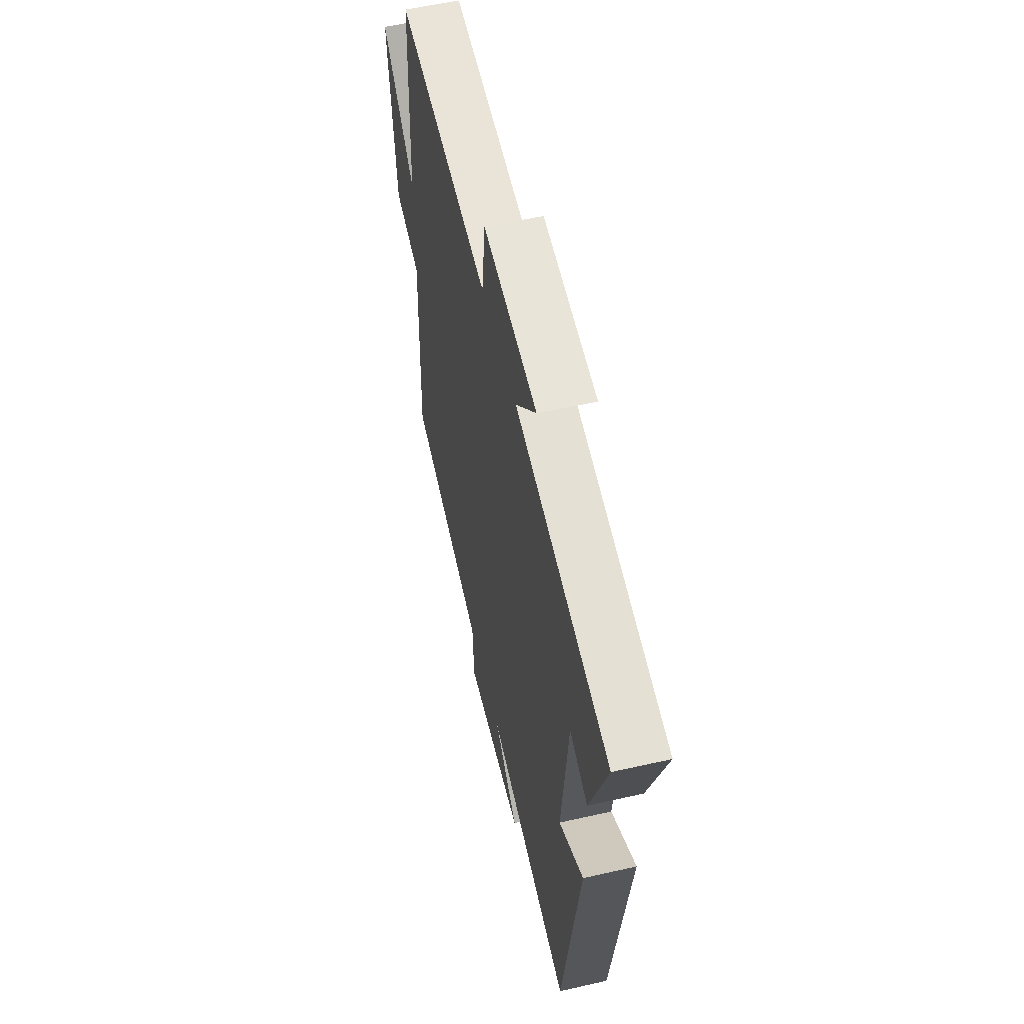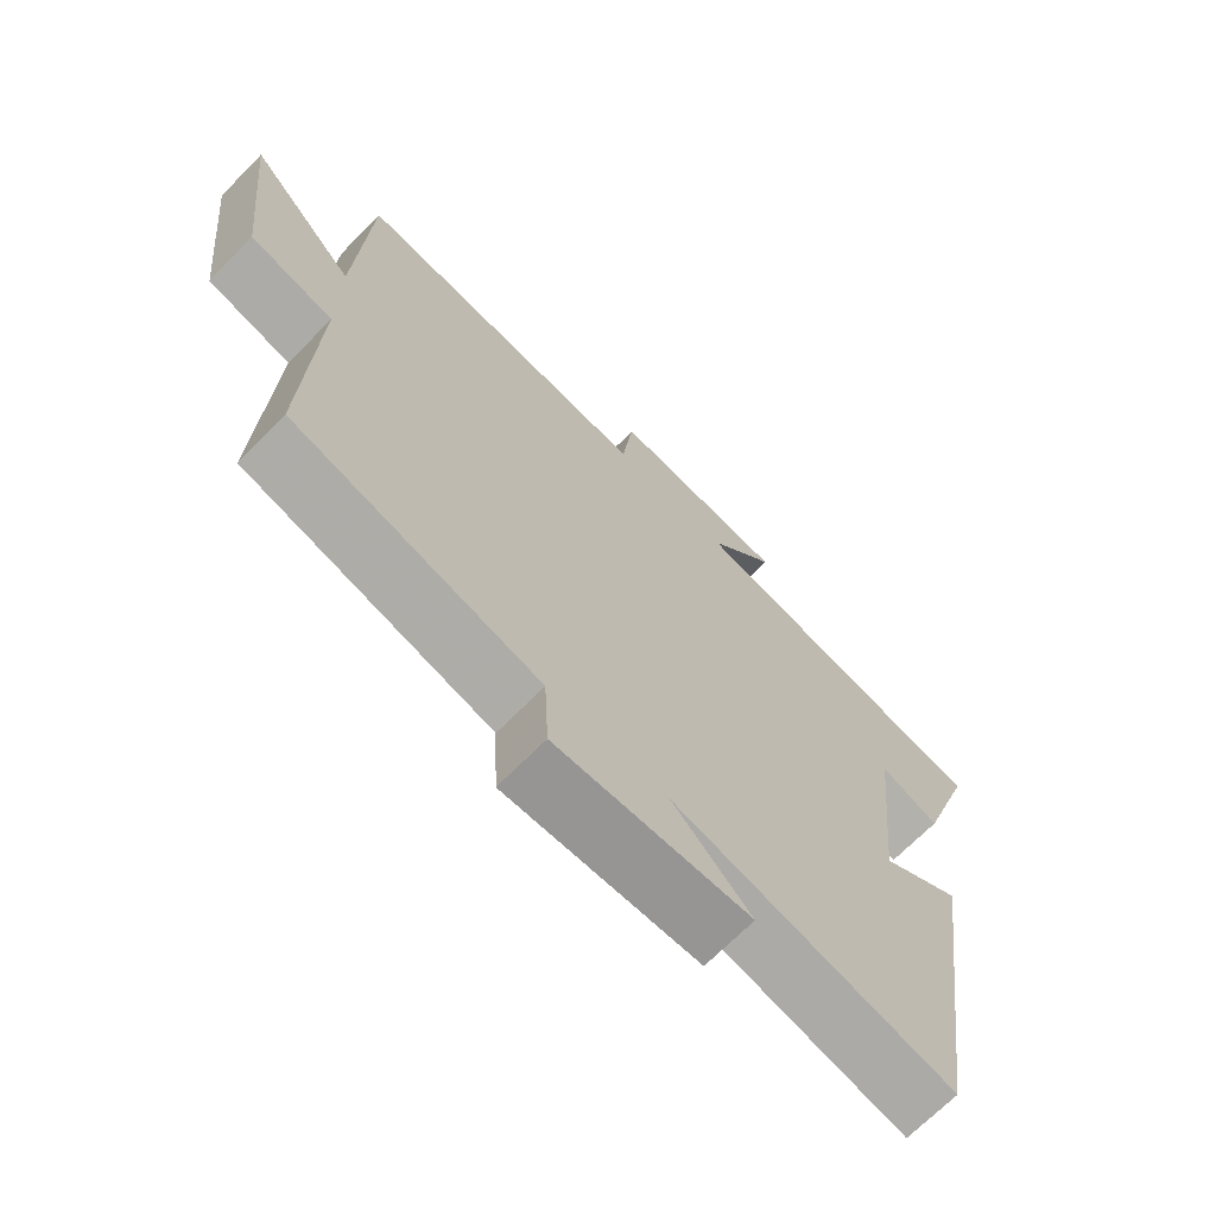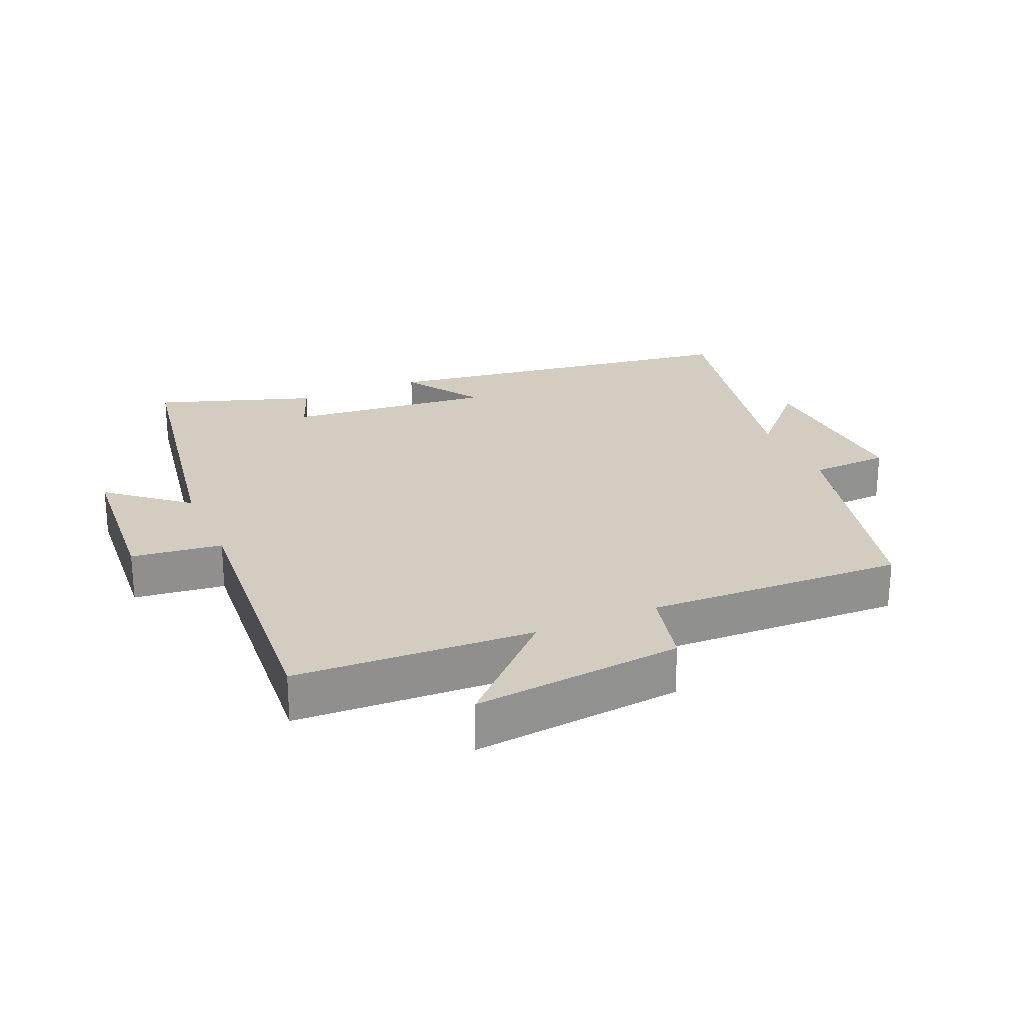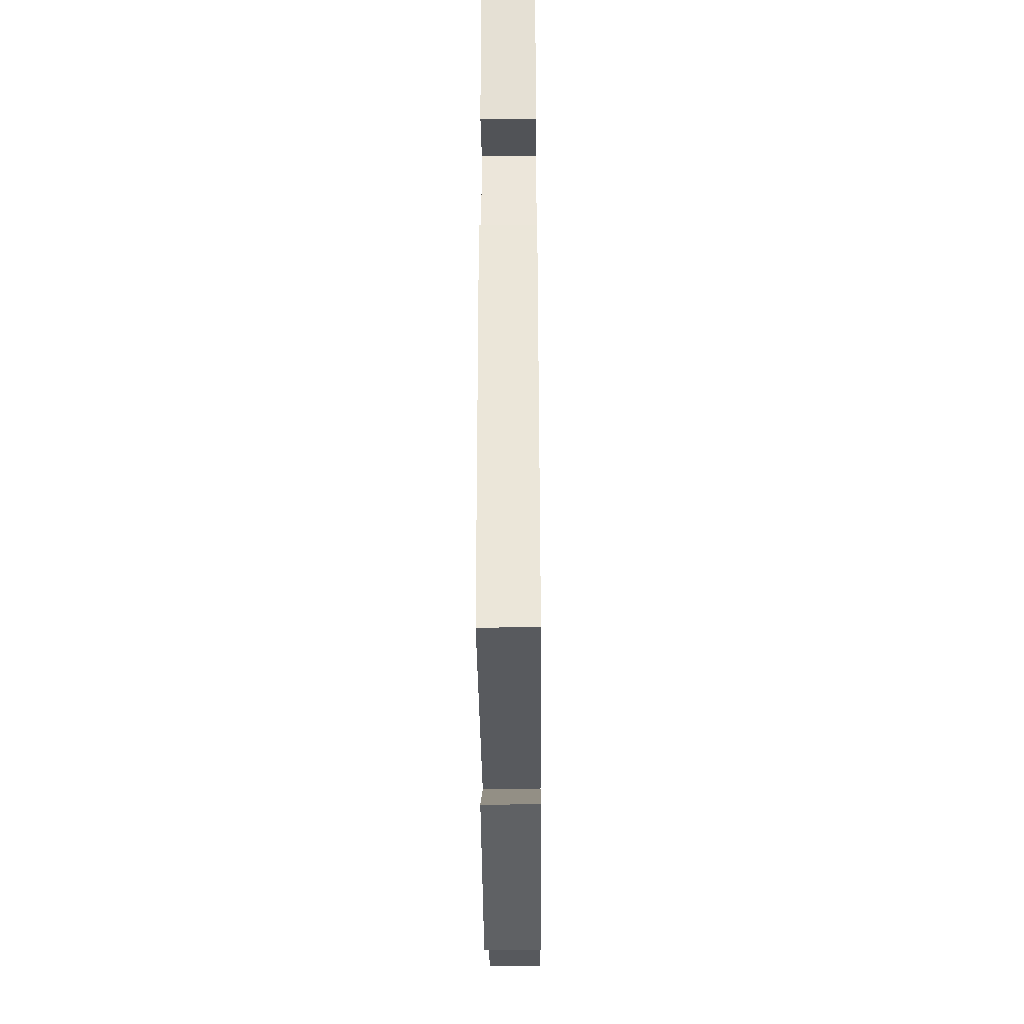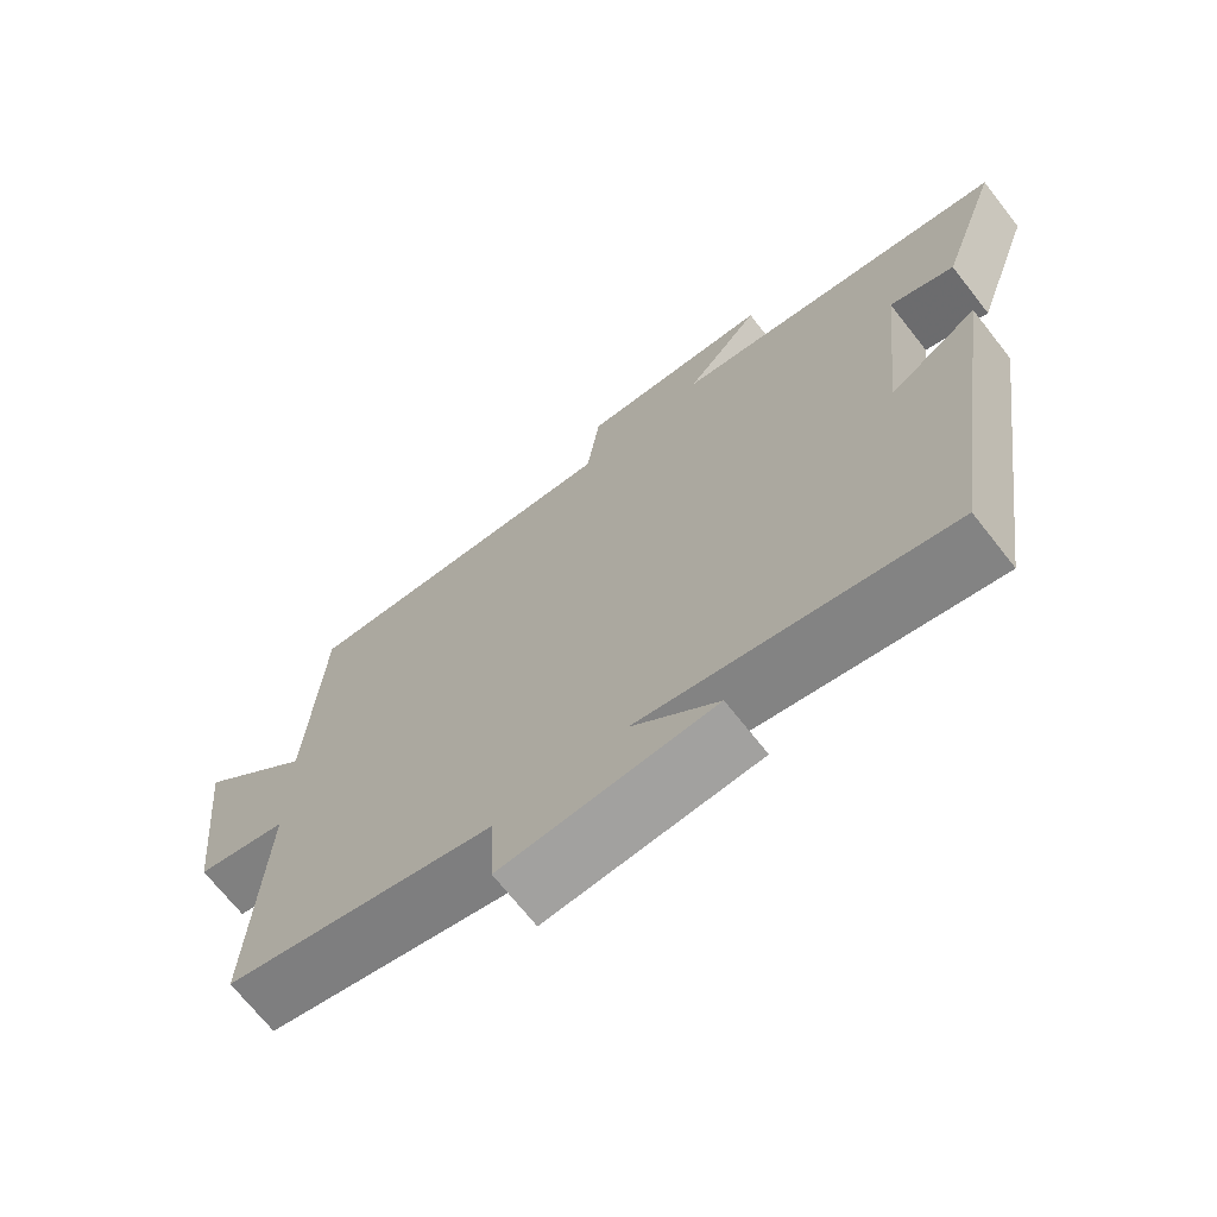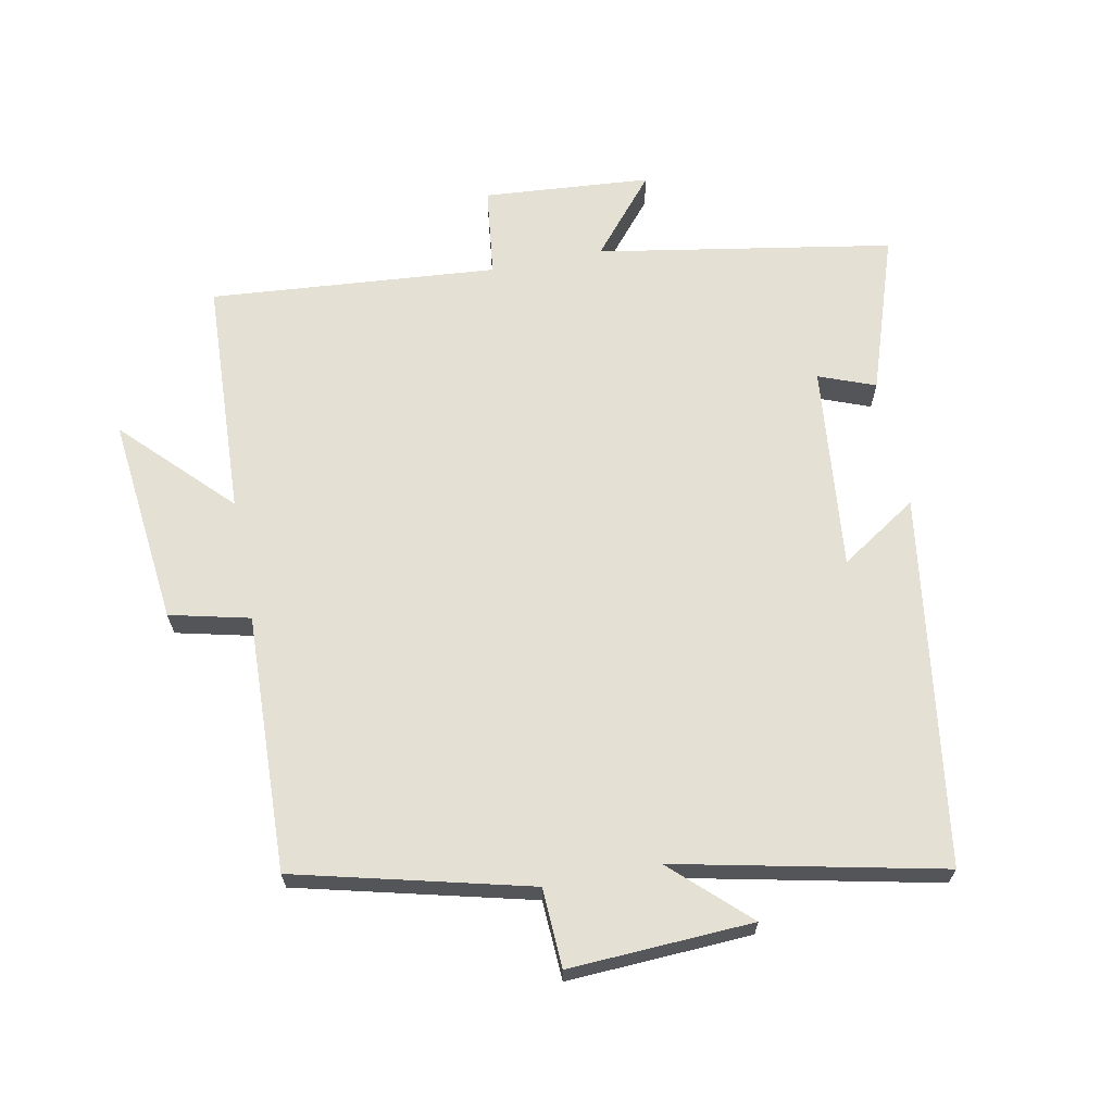
<metadata>
{"format":"obj","ext":"obj","renderer":"f3d","projection":"perspective","resolution":1024,"background":"white","views":[{"elev":56.9,"azim":-103.3,"up":"+Z"},{"elev":-69.4,"azim":135.4,"up":"+Z"},{"elev":24.4,"azim":66.5,"up":"+Y"},{"elev":-43.1,"azim":-89.5,"up":"+Z"},{"elev":-70.2,"azim":-141.8,"up":"+Z"},{"elev":65.9,"azim":168.9,"up":"+Y"}]}
</metadata>
<code>
v 0.483 0.07 0.536
v 0.5 0.07 0.172
v 0.656 0.07 0.331
v 0.622 0.07 0.011
v 0.5 0.07 -0.018
v 0.514 0.07 -0.411
v 0.158 0.07 -0.5
v 0.152 0.07 -0.621
v -0.128 0.07 -0.607
v -0.014 0.07 -0.5
v -0.418 0.07 -0.587
v -0.5 0.07 -0.022
v -0.382 0.07 -0.099
v -0.414 0.07 0.215
v -0.5 0.07 0.182
v -0.581 0.07 0.423
v -0.13 0.07 0.5
v -0.229 0.07 0.618
v 0.027 0.07 0.638
v 0.044 0.07 0.5
v 0.483 0 0.536
v 0.5 0 0.172
v 0.656 0 0.331
v 0.622 0 0.011
v 0.5 0 -0.018
v 0.514 0 -0.411
v 0.158 0 -0.5
v 0.152 0 -0.621
v -0.128 0 -0.607
v -0.014 0 -0.5
v -0.418 0 -0.587
v -0.5 0 -0.022
v -0.382 0 -0.099
v -0.414 0 0.215
v -0.5 0 0.182
v -0.581 0 0.423
v -0.13 0 0.5
v -0.229 0 0.618
v 0.027 0 0.638
v 0.044 0 0.5
f 17 18 19 20
f 16 17 20
f 15 16 20
f 14 15 20
f 20 1 2
f 14 20 2
f 13 14 2
f 10 11 12 13
f 10 13 2
f 7 8 9 10
f 5 6 7 10
f 5 10 2 3
f 3 4 5
f 40 39 38 37
f 40 37 36
f 40 36 35
f 40 35 34
f 22 21 40
f 22 40 34
f 22 34 33
f 33 32 31 30
f 22 33 30
f 30 29 28 27
f 30 27 26 25
f 23 22 30 25
f 25 24 23
f 1 21 22 2
f 2 22 23 3
f 3 23 24 4
f 4 24 25 5
f 5 25 26 6
f 6 26 27 7
f 7 27 28 8
f 8 28 29 9
f 9 29 30 10
f 10 30 31 11
f 11 31 32 12
f 12 32 33 13
f 13 33 34 14
f 14 34 35 15
f 15 35 36 16
f 16 36 37 17
f 17 37 38 18
f 18 38 39 19
f 19 39 40 20
f 20 40 21 1

</code>
